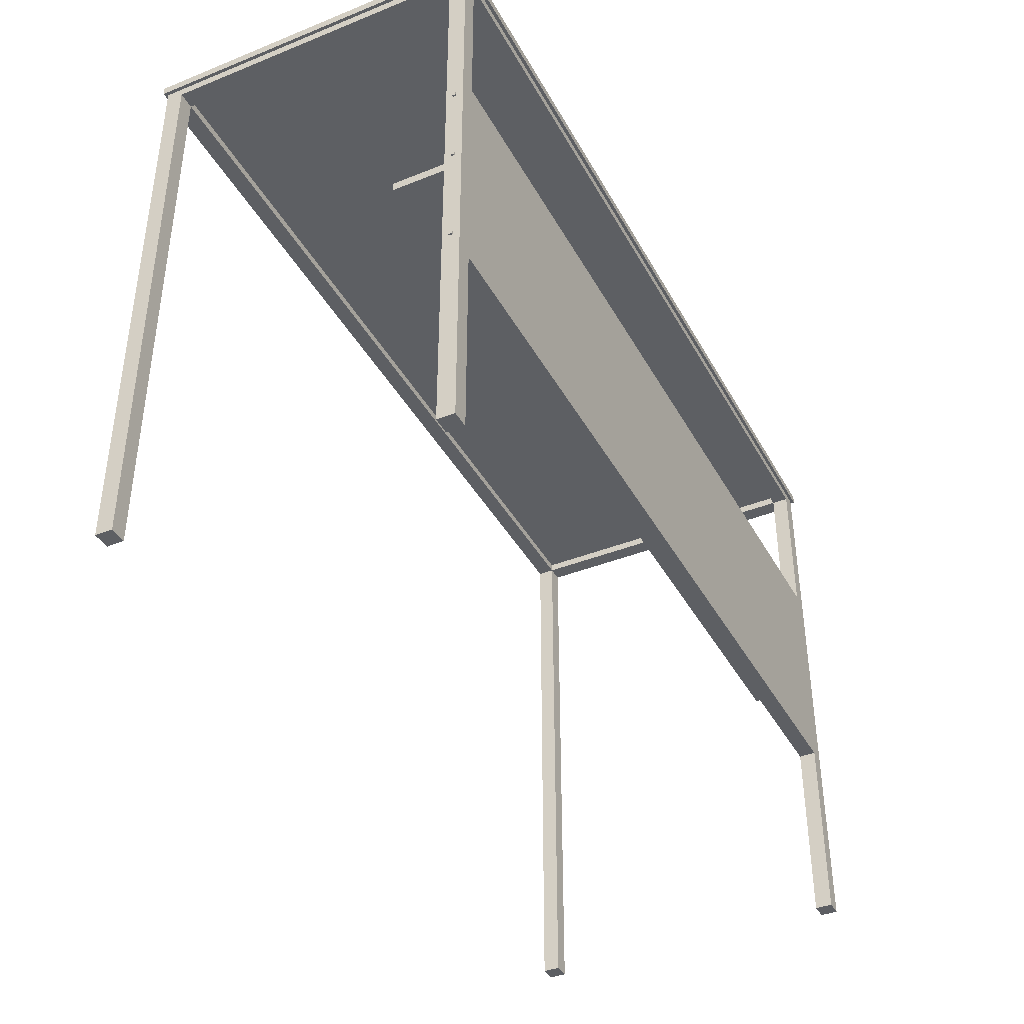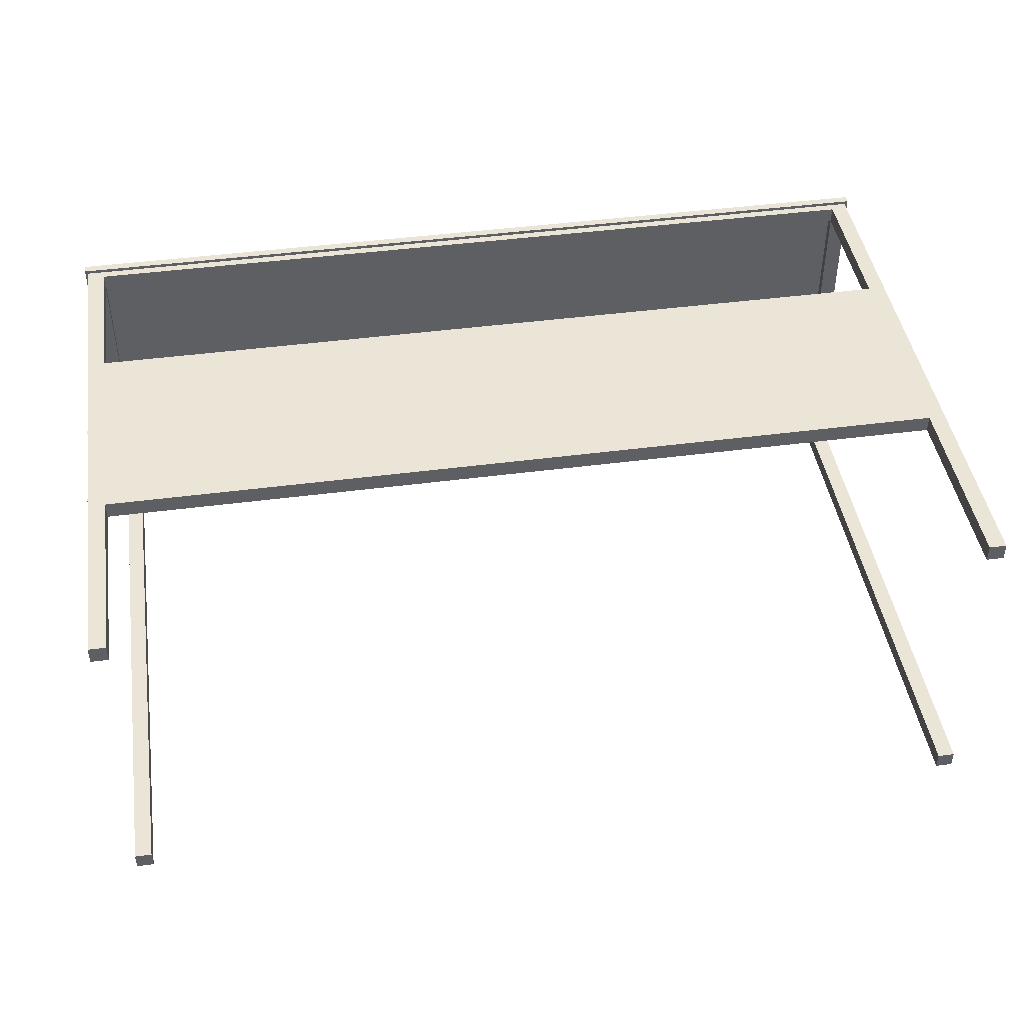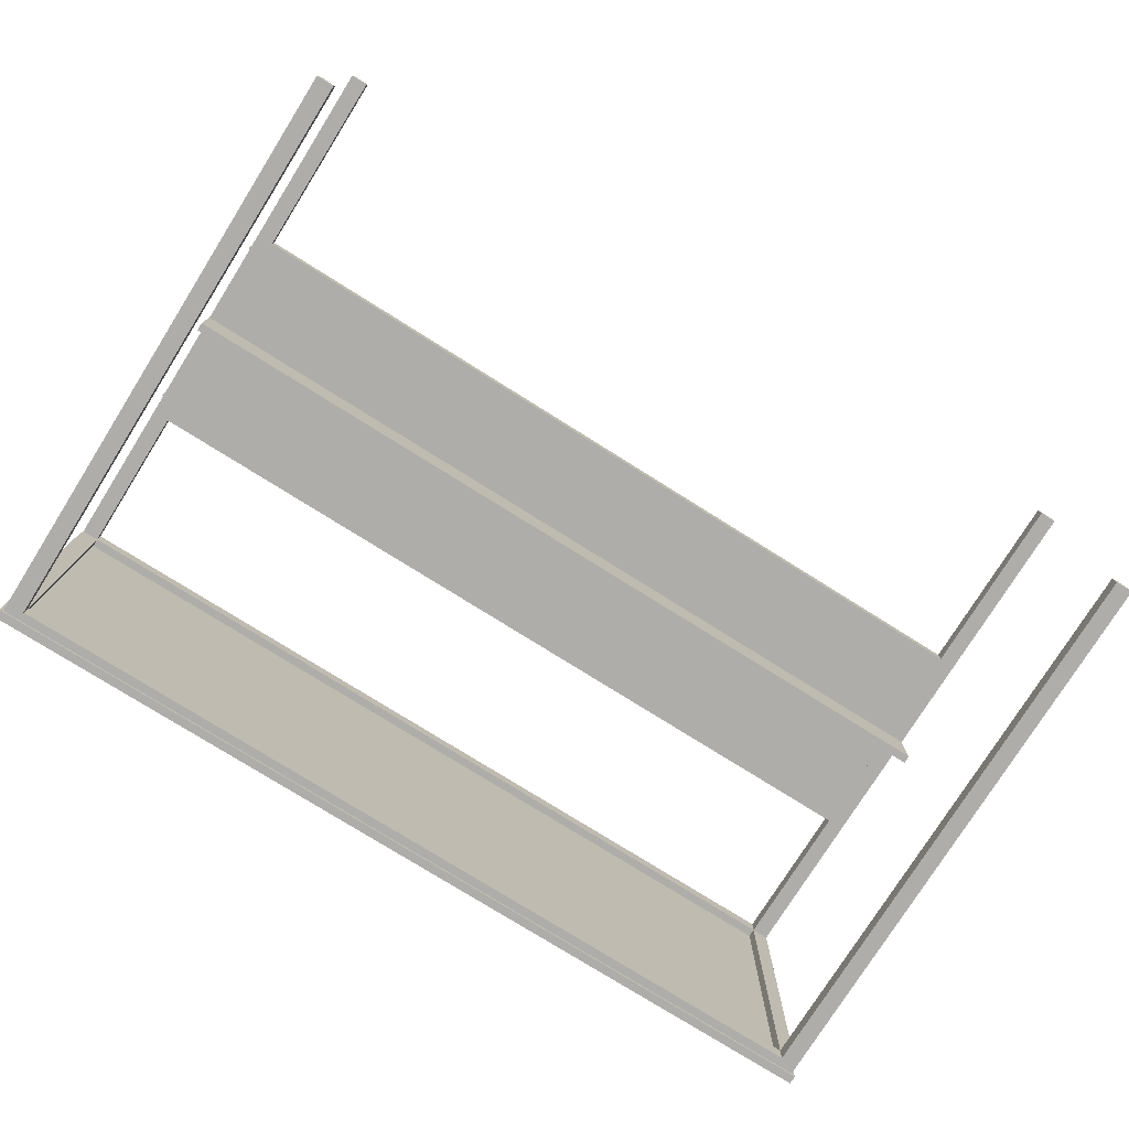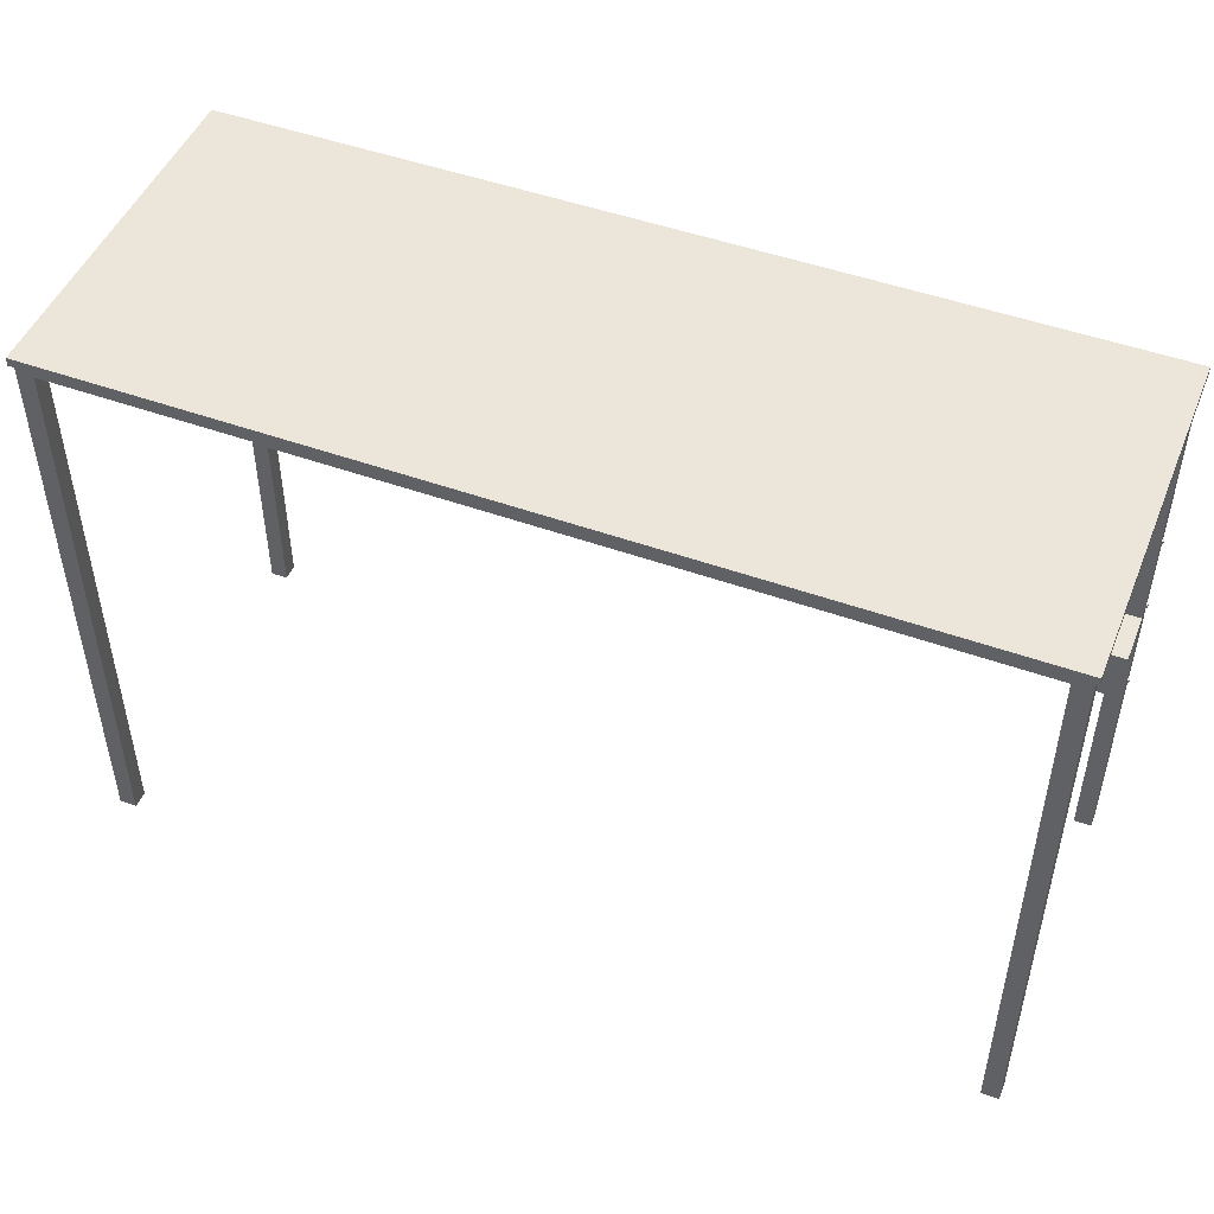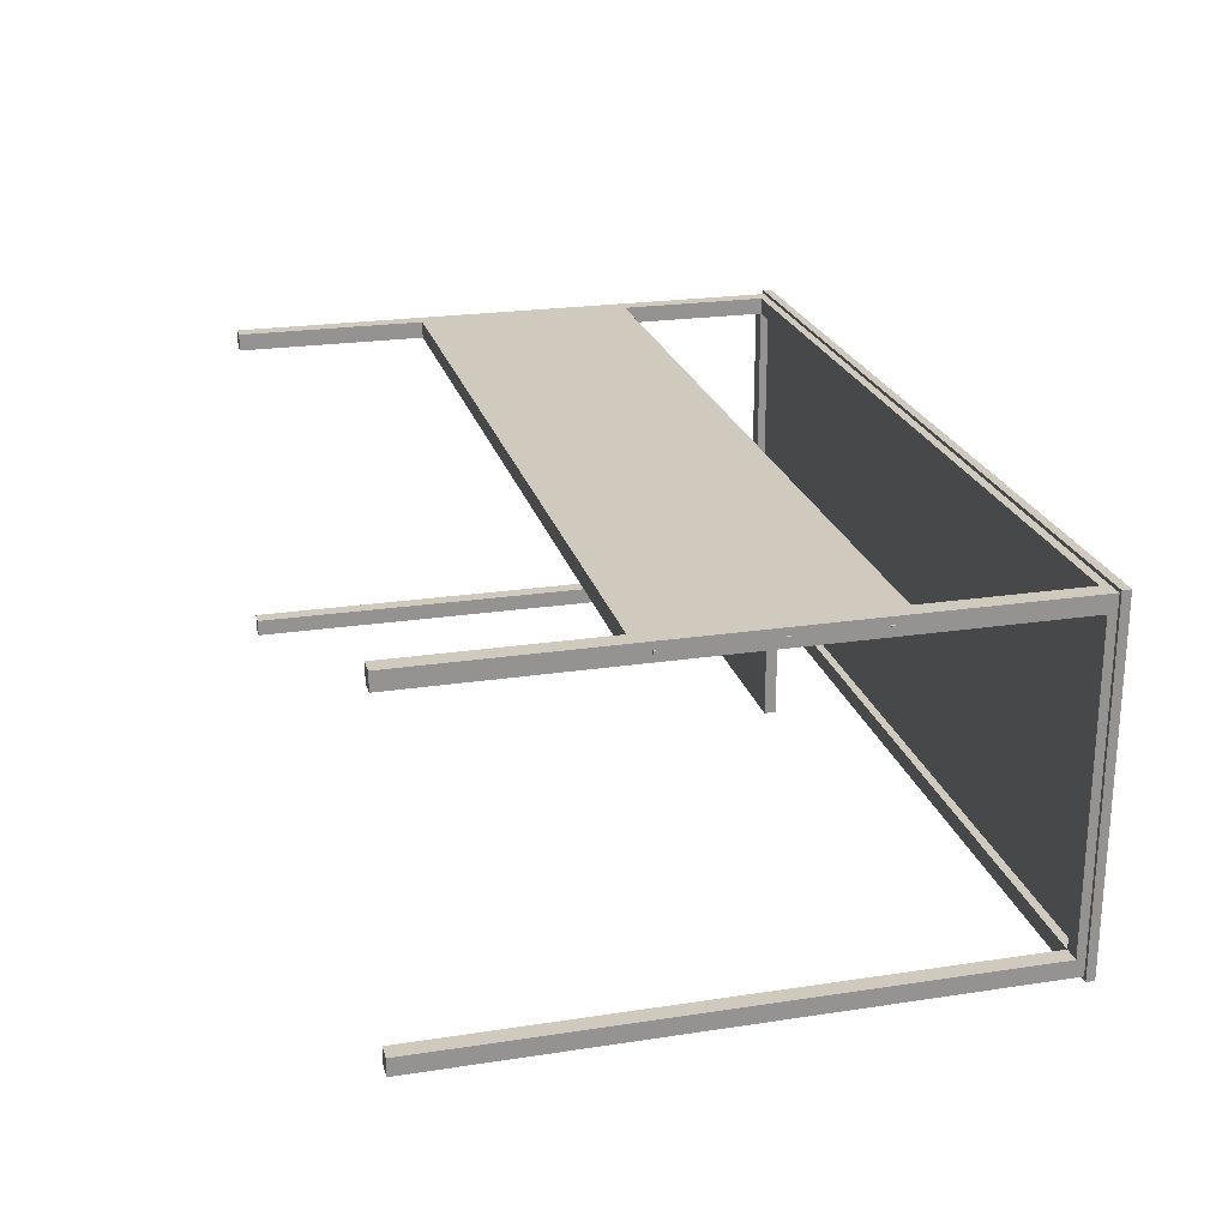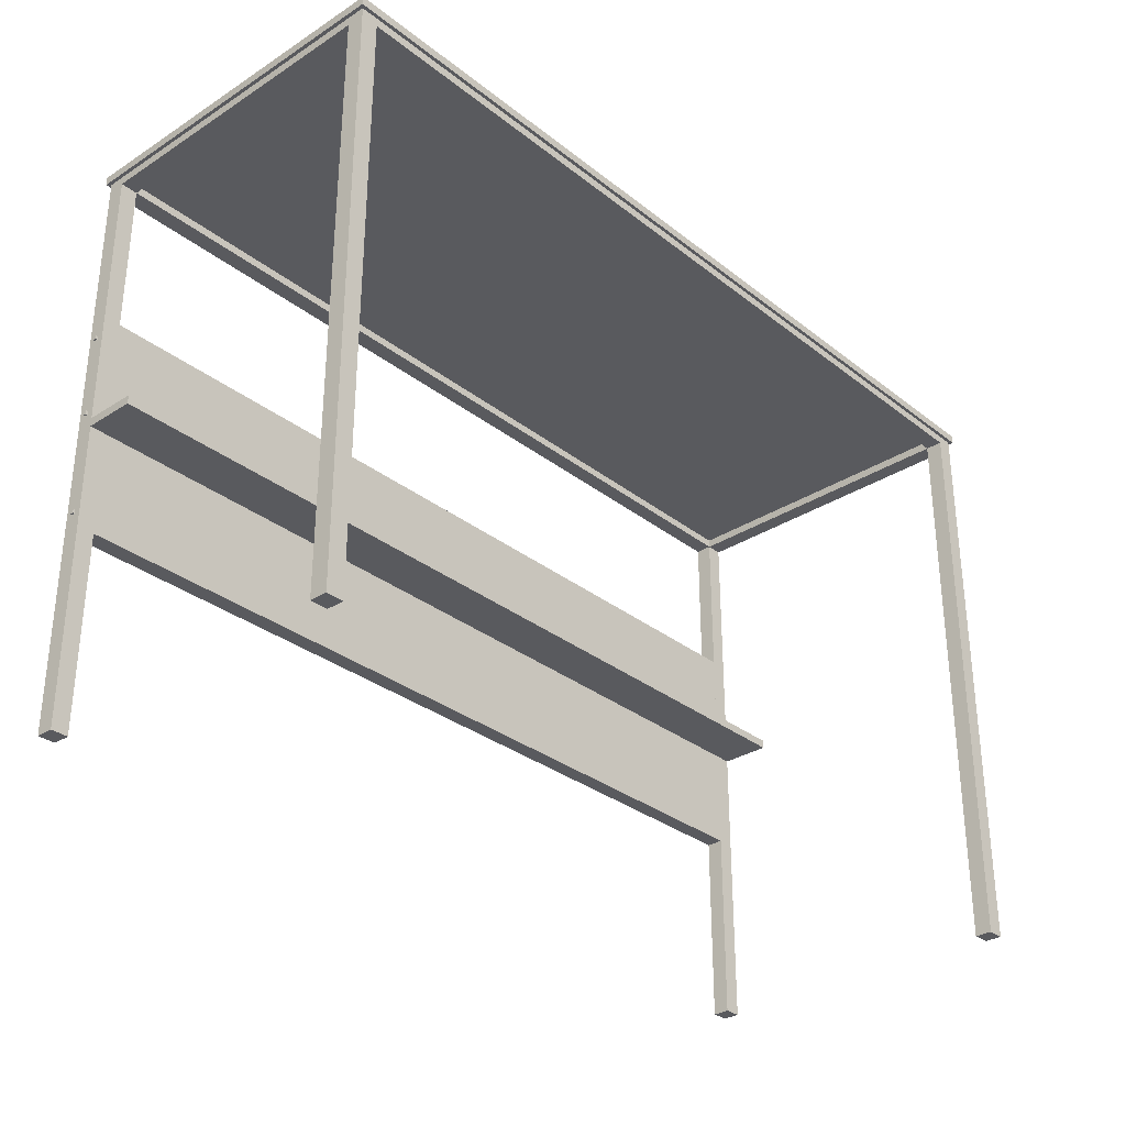
<metadata>
{"format":"obj","ext":"obj","renderer":"f3d","projection":"perspective","resolution":1024,"background":"white","views":[{"elev":-39.8,"azim":-63.6,"up":"+Y"},{"elev":44.3,"azim":-8.8,"up":"+Z"},{"elev":-77.1,"azim":-32.1,"up":"+Z"},{"elev":48.4,"azim":-158.1,"up":"+Y"},{"elev":23.1,"azim":75.6,"up":"+Z"},{"elev":-31.2,"azim":132.1,"up":"+Y"}]}
</metadata>
<code>
o Plane.021
v 2.5 0 -1.333
v 2.6 0 -1.333
v 2.5 0 -1.433
v 2.6 0 -1.433
v 2.5 3.338 -1.333
v 2.6 3.338 -1.333
v 2.5 3.338 -1.433
v 2.5 3.338 0.5667
v 2.6 3.338 0.4667
v 2.5 3.338 0.4667
v 2.5 0 0.5667
v 2.6 0 0.5667
v 2.6 0 0.4667
v 2.5 0 0.4667
v -2.5 3.338 -1.333
v -2.5 3.338 -1.433
v -2.5 3.338 0.5667
v -2.5 3.338 0.4667
v -2.6 3.338 -1.333
v -2.6 3.338 0.4667
v -2.5 0 -1.333
v -2.5 0 -1.433
v -2.6 0 -1.333
v -2.6 0 -1.433
v -2.5 0 0.5667
v -2.5 0 0.4667
v -2.6 0 0.5667
v -2.6 0 0.4667
v 2.6 3.388 -1.433
v 2.6 3.388 0.5667
v -2.6 3.388 -1.433
v -2.6 3.388 0.5667
v 2.5 3.388 0.4667
v -2.5 3.388 0.4667
v 2.5 3.388 -1.333
v -2.5 3.388 -1.333
v 2.5 1.132 0.5667
v 2.5 1.132 0.4667
v -2.5 1.132 0.5667
v -2.5 1.132 0.4667
v 2.62 3.438 -1.453
v 2.62 3.388 -1.453
v 2.62 3.438 0.5867
v 2.62 3.388 0.5867
v -2.62 3.388 -1.453
v -2.62 3.438 -1.453
v -2.62 3.388 0.5867
v -2.62 3.438 0.5867
v 2.5 2.432 0.4667
v 2.5 2.432 0.5667
v -2.5 2.432 0.4667
v -2.5 2.432 0.5667
v 2.6 1.732 0.4667
v -2.6 1.732 0.4667
v 2.6 1.732 0.1667
v -2.6 1.732 0.1667
v 2.6 1.782 0.4667
v -2.6 1.782 0.4667
v -2.6 1.782 0.1667
v 2.6 1.782 0.1667
v -2.61 1.842 0.5267
v -2.61 1.842 0.5067
v -2.61 1.822 0.5267
v -2.61 1.822 0.5067
v 2.61 1.842 0.5267
v 2.61 1.842 0.5067
v 2.61 1.822 0.5267
v 2.61 1.822 0.5067
v -2.61 1.242 0.5267
v -2.61 1.242 0.5067
v -2.61 1.222 0.5267
v -2.61 1.222 0.5067
v 2.61 1.242 0.5267
v 2.61 1.242 0.5067
v 2.61 1.222 0.5267
v 2.61 1.222 0.5067
v -2.61 2.322 0.5267
v -2.61 2.322 0.5067
v -2.61 2.302 0.5267
v -2.61 2.302 0.5067
v 2.61 2.322 0.5267
v 2.61 2.322 0.5067
v 2.61 2.302 0.5267
v 2.61 2.302 0.5067
f 1 3 4 2
f 8 11 12 30
f 4 3 7 29
f 1 2 6 5
f 2 4 29 6
f 3 1 5 7
f 13 12 11 14
f 10 14 11 8
f 19 20 32 31
f 30 12 13 9
f 9 13 14 10
f 17 25 26 18
f 31 24 23 19
f 21 23 24 22
f 19 23 21 15
f 16 22 24 31
f 15 21 22 16
f 25 27 28 26
f 32 27 25 17
f 20 28 27 32
f 18 26 28 20
f 41 46 48 43
f 17 8 30 32
f 9 6 29 30
f 7 16 31 29
f 35 36 15 5
f 33 10 18 34
f 8 17 18 10
f 5 15 16 7
f 10 33 35 5 8
f 34 18 15 36
f 19 15 18 20
f 6 9 10 5
f 38 37 39 40
f 39 37 50 52
f 45 46 41 42
f 42 41 43 44
f 47 48 46 45
f 47 44 43 48
f 37 38 49 50
f 40 39 52 51
f 50 49 51 52
f 38 40 51 49
f 58 57 60 59
f 56 54 58 59
f 55 56 59 60
f 53 55 60 57
f 61 62 64 63
f 65 67 68 66
f 62 66 68 64
f 61 65 66 62
f 63 67 65 61
f 64 68 67 63
f 69 70 72 71
f 73 75 76 74
f 70 74 76 72
f 69 73 74 70
f 71 75 73 69
f 72 76 75 71
f 77 78 80 79
f 81 83 84 82
f 78 82 84 80
f 77 81 82 78
f 79 83 81 77
f 80 84 83 79
f 45 42 44 47
f 56 55 53 54

</code>
